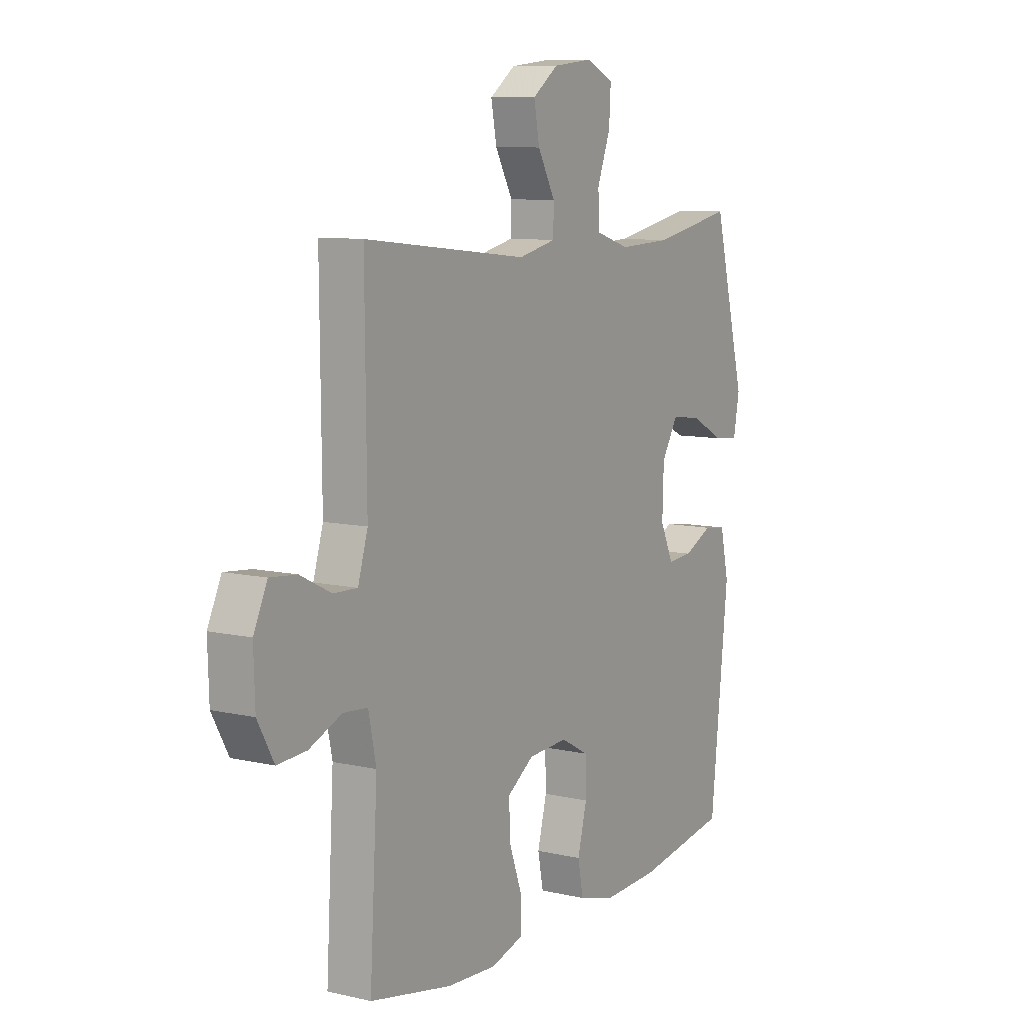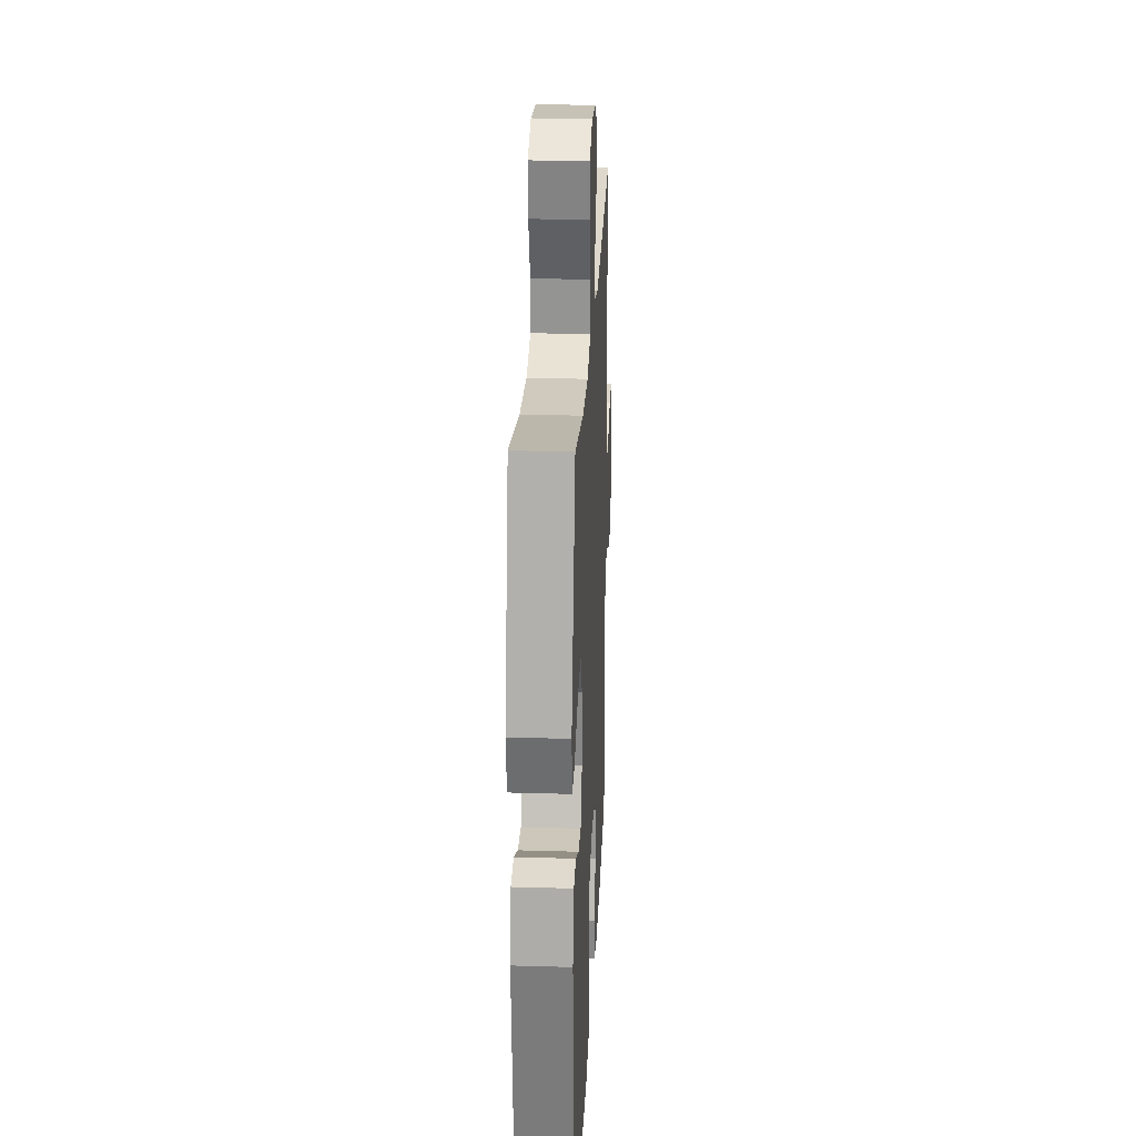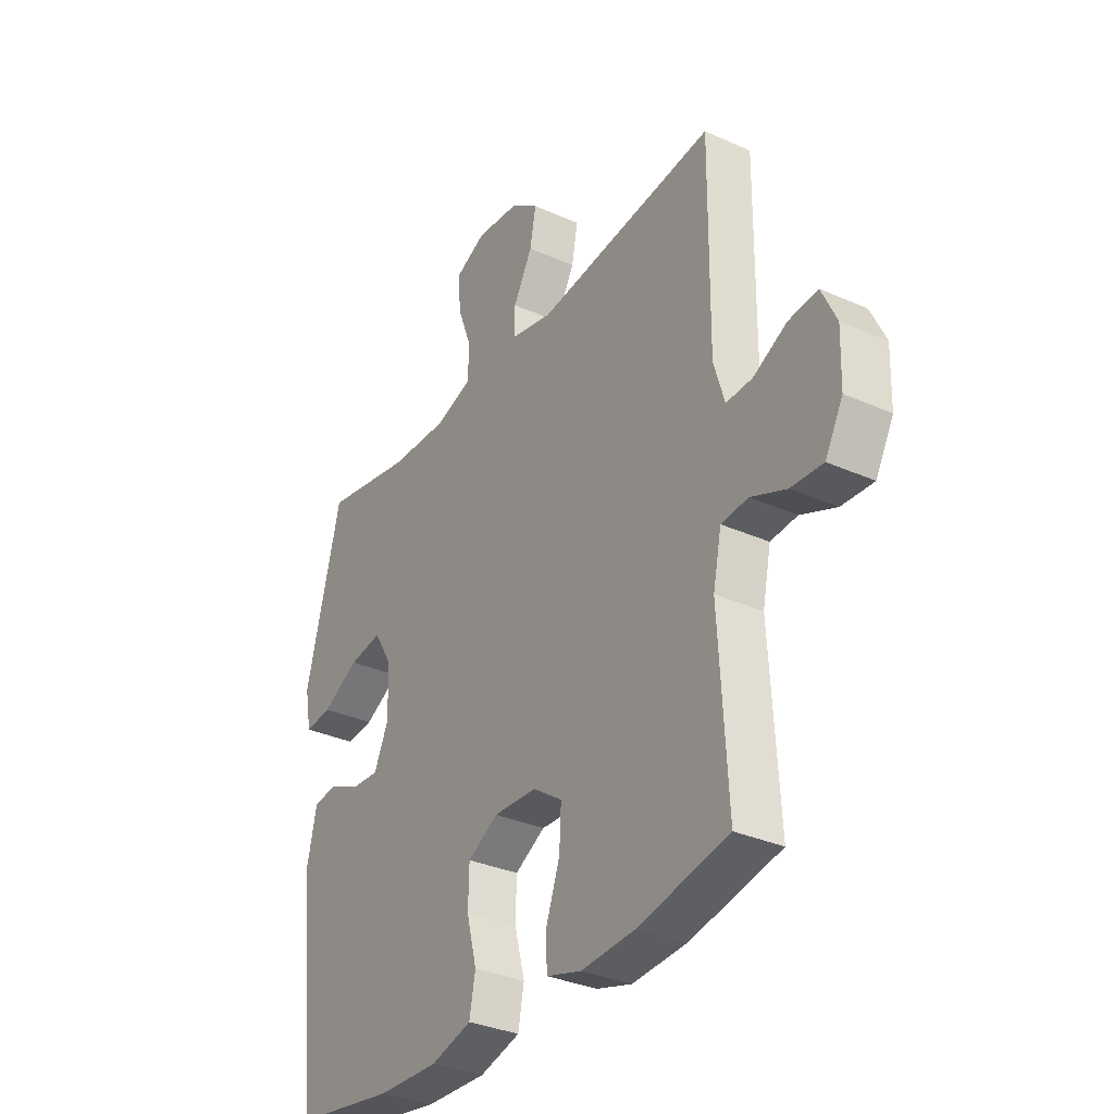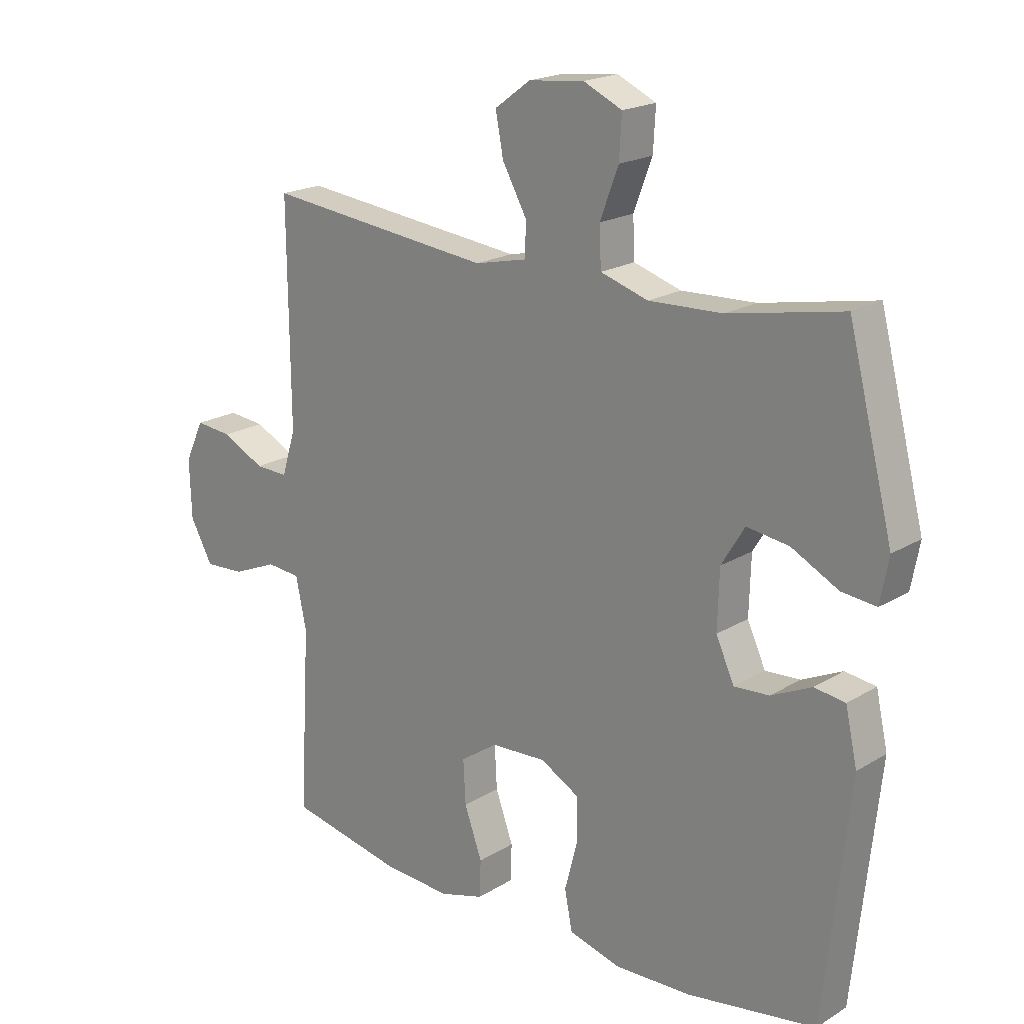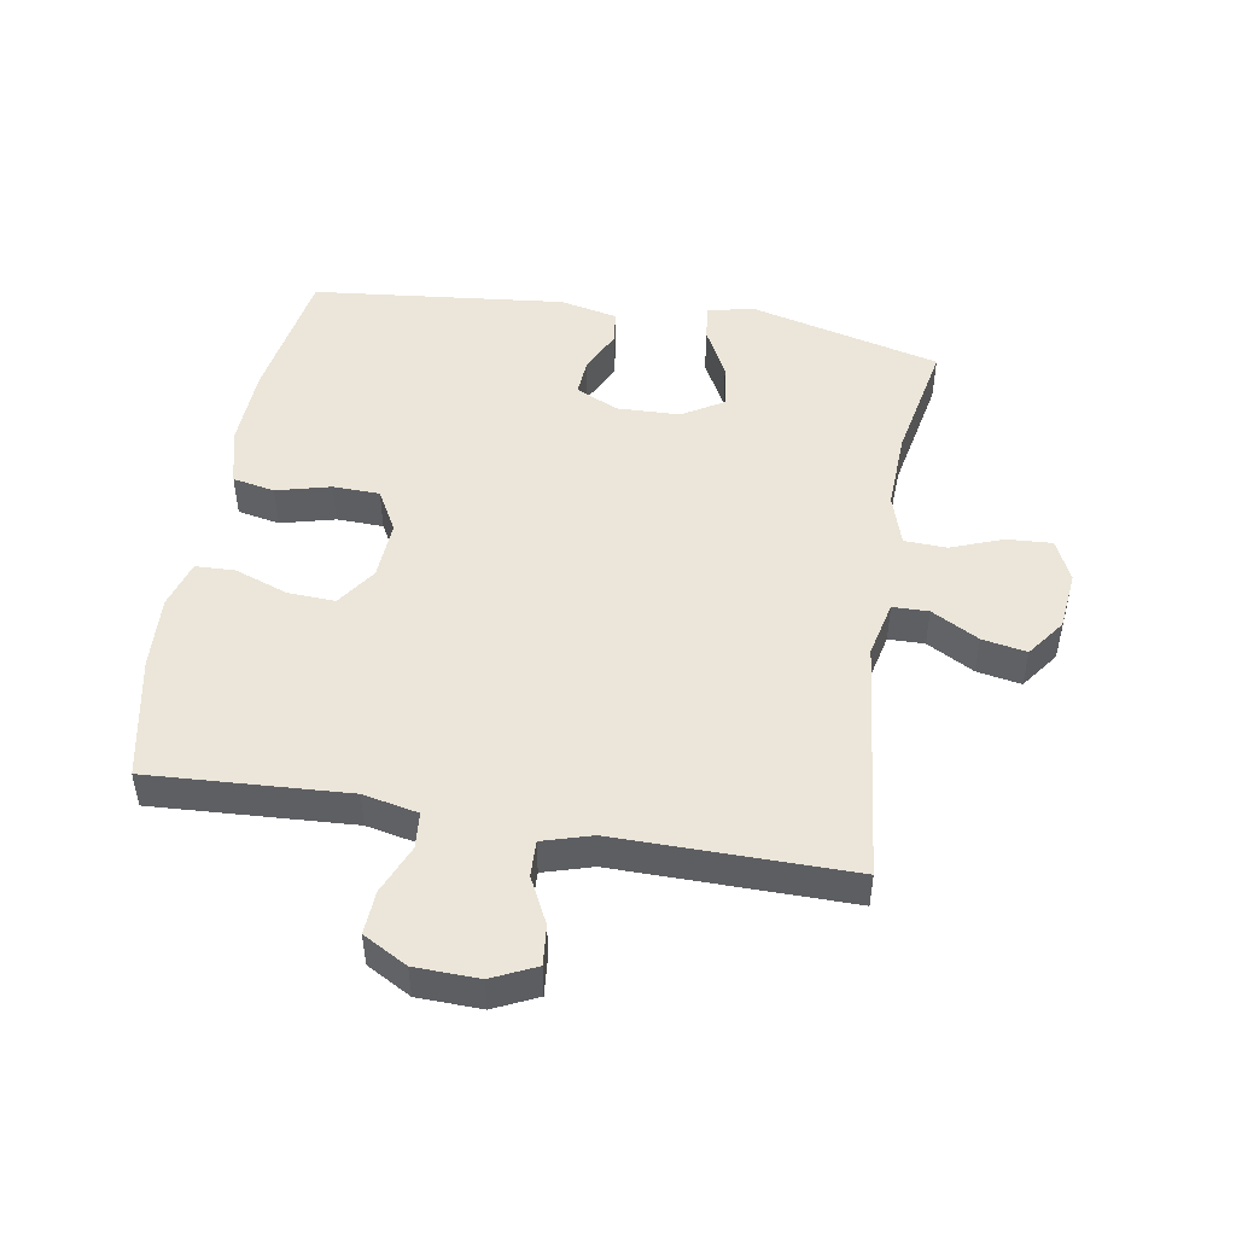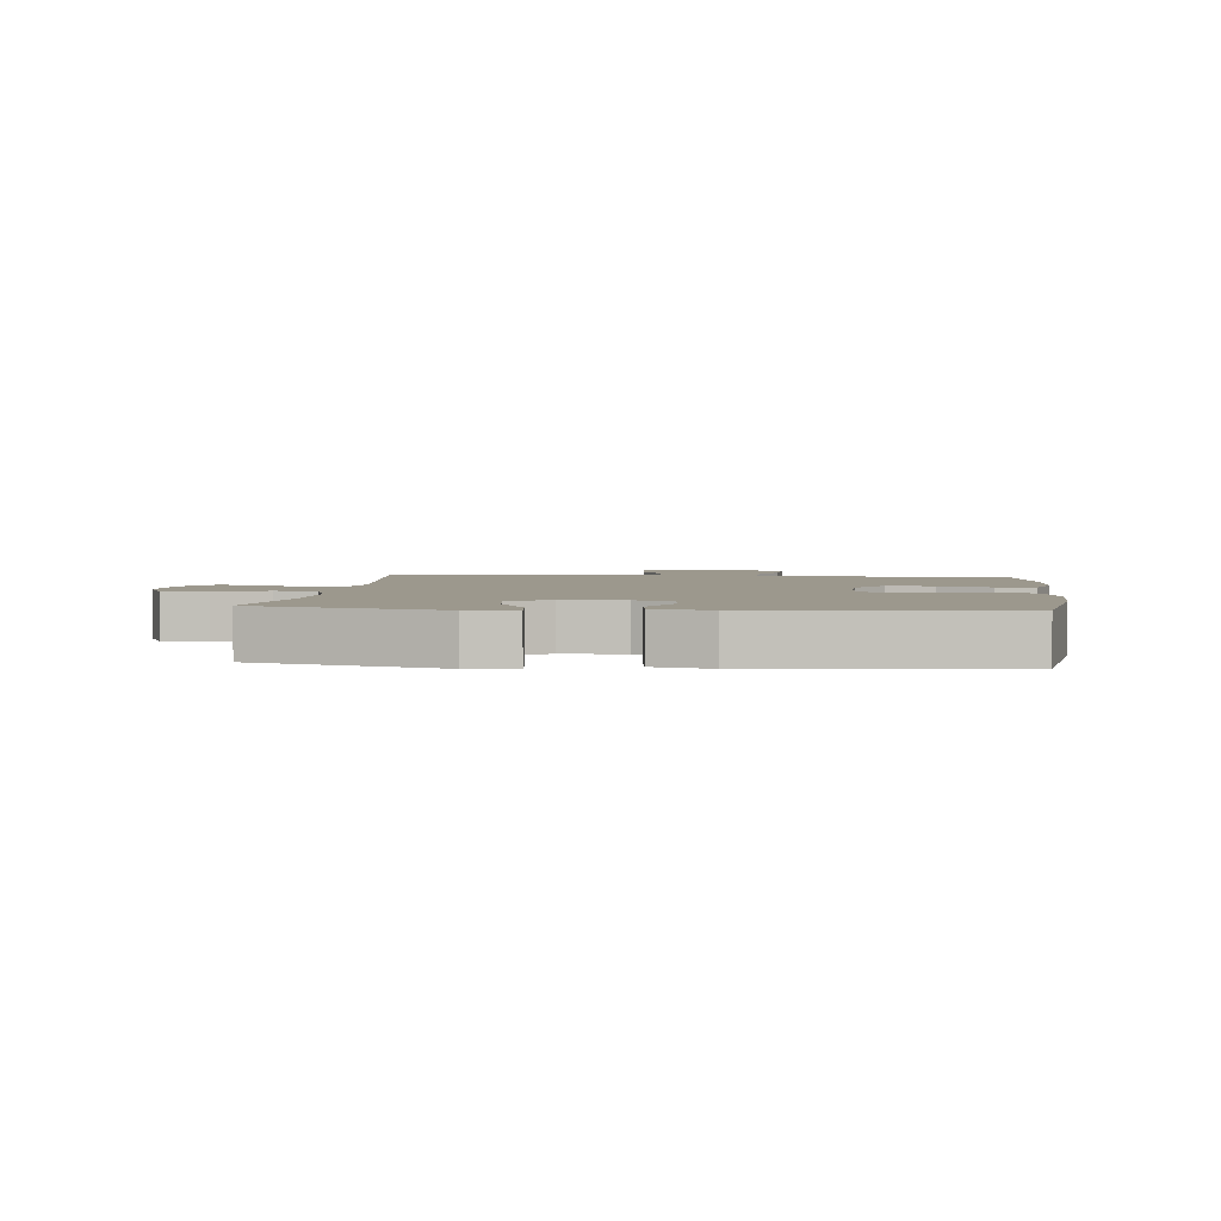
<metadata>
{"format":"obj","ext":"obj","renderer":"f3d","projection":"perspective","resolution":1024,"background":"white","views":[{"elev":9.2,"azim":-58.8,"up":"+Z"},{"elev":25.2,"azim":92.7,"up":"+Z"},{"elev":-32.8,"azim":-121.7,"up":"+Z"},{"elev":19.7,"azim":41.7,"up":"+Z"},{"elev":48.2,"azim":-80.4,"up":"+Y"},{"elev":3.1,"azim":96.1,"up":"+Y"}]}
</metadata>
<code>
v 0.5 0.07 -0.5
v 0.283 0.07 -0.535
v 0.153 0.07 -0.54
v 0.065 0.07 -0.516
v 0.052 0.07 -0.45
v 0.074 0.07 -0.366
v 0.072 0.07 -0.293
v 0.007 0.07 -0.257
v -0.086 0.07 -0.262
v -0.149 0.07 -0.305
v -0.145 0.07 -0.379
v -0.115 0.07 -0.462
v -0.117 0.07 -0.524
v -0.192 0.07 -0.546
v -0.308 0.07 -0.539
v -0.5 0.07 -0.5
v -0.482 0.07 -0.189
v -0.5 0.07 -0.103
v -0.557 0.07 -0.098
v -0.633 0.07 -0.13
v -0.701 0.07 -0.134
v -0.739 0.07 -0.065
v -0.742 0.07 0.034
v -0.71 0.07 0.102
v -0.648 0.07 0.096
v -0.576 0.07 0.06
v -0.52 0.07 0.058
v -0.497 0.07 0.134
v -0.5 0.07 0.5
v -0.116 0.07 0.458
v -0.028 0.07 0.478
v -0.027 0.07 0.534
v -0.068 0.07 0.608
v -0.081 0.07 0.677
v -0.021 0.07 0.721
v 0.072 0.07 0.731
v 0.137 0.07 0.701
v 0.133 0.07 0.631
v 0.102 0.07 0.549
v 0.105 0.07 0.483
v 0.185 0.07 0.458
v 0.309 0.07 0.463
v 0.5 0.07 0.5
v 0.576 0.07 0.204
v 0.562 0.07 0.129
v 0.504 0.07 0.135
v 0.425 0.07 0.176
v 0.354 0.07 0.186
v 0.315 0.07 0.122
v 0.312 0.07 0.024
v 0.343 0.07 -0.043
v 0.402 0.07 -0.039
v 0.47 0.07 -0.007
v 0.522 0.07 -0.014
v 0.542 0.07 -0.104
v 0.5 0 -0.5
v 0.283 0 -0.535
v 0.153 0 -0.54
v 0.065 0 -0.516
v 0.052 0 -0.45
v 0.074 0 -0.366
v 0.072 0 -0.293
v 0.007 0 -0.257
v -0.086 0 -0.262
v -0.149 0 -0.305
v -0.145 0 -0.379
v -0.115 0 -0.462
v -0.117 0 -0.524
v -0.192 0 -0.546
v -0.308 0 -0.539
v -0.5 0 -0.5
v -0.482 0 -0.189
v -0.5 0 -0.103
v -0.557 0 -0.098
v -0.633 0 -0.13
v -0.701 0 -0.134
v -0.739 0 -0.065
v -0.742 0 0.034
v -0.71 0 0.102
v -0.648 0 0.096
v -0.576 0 0.06
v -0.52 0 0.058
v -0.497 0 0.134
v -0.5 0 0.5
v -0.116 0 0.458
v -0.028 0 0.478
v -0.027 0 0.534
v -0.068 0 0.608
v -0.081 0 0.677
v -0.021 0 0.721
v 0.072 0 0.731
v 0.137 0 0.701
v 0.133 0 0.631
v 0.102 0 0.549
v 0.105 0 0.483
v 0.185 0 0.458
v 0.309 0 0.463
v 0.5 0 0.5
v 0.576 0 0.204
v 0.562 0 0.129
v 0.504 0 0.135
v 0.425 0 0.176
v 0.354 0 0.186
v 0.315 0 0.122
v 0.312 0 0.024
v 0.343 0 -0.043
v 0.402 0 -0.039
v 0.47 0 -0.007
v 0.522 0 -0.014
v 0.542 0 -0.104
f 4 5 6
f 3 4 6
f 2 3 6
f 1 2 6
f 55 1 6
f 54 55 6
f 53 54 6
f 52 53 6
f 51 52 6 7
f 50 51 7 8
f 49 50 8 9
f 48 49 9 10
f 45 46 47
f 44 45 47
f 43 44 47
f 42 43 47
f 41 42 47 48
f 40 41 48 10
f 37 38 39
f 36 37 39
f 35 36 39
f 34 35 39
f 33 34 39
f 32 33 39
f 31 32 39 40
f 30 31 40 10
f 28 29 30 10
f 24 25 26
f 23 24 26
f 22 23 26
f 21 22 26
f 20 21 26
f 19 20 26
f 18 19 26 27
f 28 10 11
f 27 28 11
f 18 27 11
f 17 18 11
f 15 16 17
f 14 15 17
f 13 14 17
f 12 13 17
f 11 12 17
f 61 60 59
f 61 59 58
f 61 58 57
f 61 57 56
f 61 56 110
f 61 110 109
f 61 109 108
f 61 108 107
f 62 61 107 106
f 63 62 106 105
f 64 63 105 104
f 65 64 104 103
f 102 101 100
f 102 100 99
f 102 99 98
f 102 98 97
f 103 102 97 96
f 65 103 96 95
f 94 93 92
f 94 92 91
f 94 91 90
f 94 90 89
f 94 89 88
f 94 88 87
f 95 94 87 86
f 65 95 86 85
f 65 85 84 83
f 81 80 79
f 81 79 78
f 81 78 77
f 81 77 76
f 81 76 75
f 81 75 74
f 82 81 74 73
f 66 65 83
f 66 83 82
f 66 82 73
f 66 73 72
f 72 71 70
f 72 70 69
f 72 69 68
f 72 68 67
f 72 67 66
f 1 56 57 2
f 2 57 58 3
f 3 58 59 4
f 4 59 60 5
f 5 60 61 6
f 6 61 62 7
f 7 62 63 8
f 8 63 64 9
f 9 64 65 10
f 10 65 66 11
f 11 66 67 12
f 12 67 68 13
f 13 68 69 14
f 14 69 70 15
f 15 70 71 16
f 16 71 72 17
f 17 72 73 18
f 18 73 74 19
f 19 74 75 20
f 20 75 76 21
f 21 76 77 22
f 22 77 78 23
f 23 78 79 24
f 24 79 80 25
f 25 80 81 26
f 26 81 82 27
f 27 82 83 28
f 28 83 84 29
f 29 84 85 30
f 30 85 86 31
f 31 86 87 32
f 32 87 88 33
f 33 88 89 34
f 34 89 90 35
f 35 90 91 36
f 36 91 92 37
f 37 92 93 38
f 38 93 94 39
f 39 94 95 40
f 40 95 96 41
f 41 96 97 42
f 42 97 98 43
f 43 98 99 44
f 44 99 100 45
f 45 100 101 46
f 46 101 102 47
f 47 102 103 48
f 48 103 104 49
f 49 104 105 50
f 50 105 106 51
f 51 106 107 52
f 52 107 108 53
f 53 108 109 54
f 54 109 110 55
f 55 110 56 1

</code>
